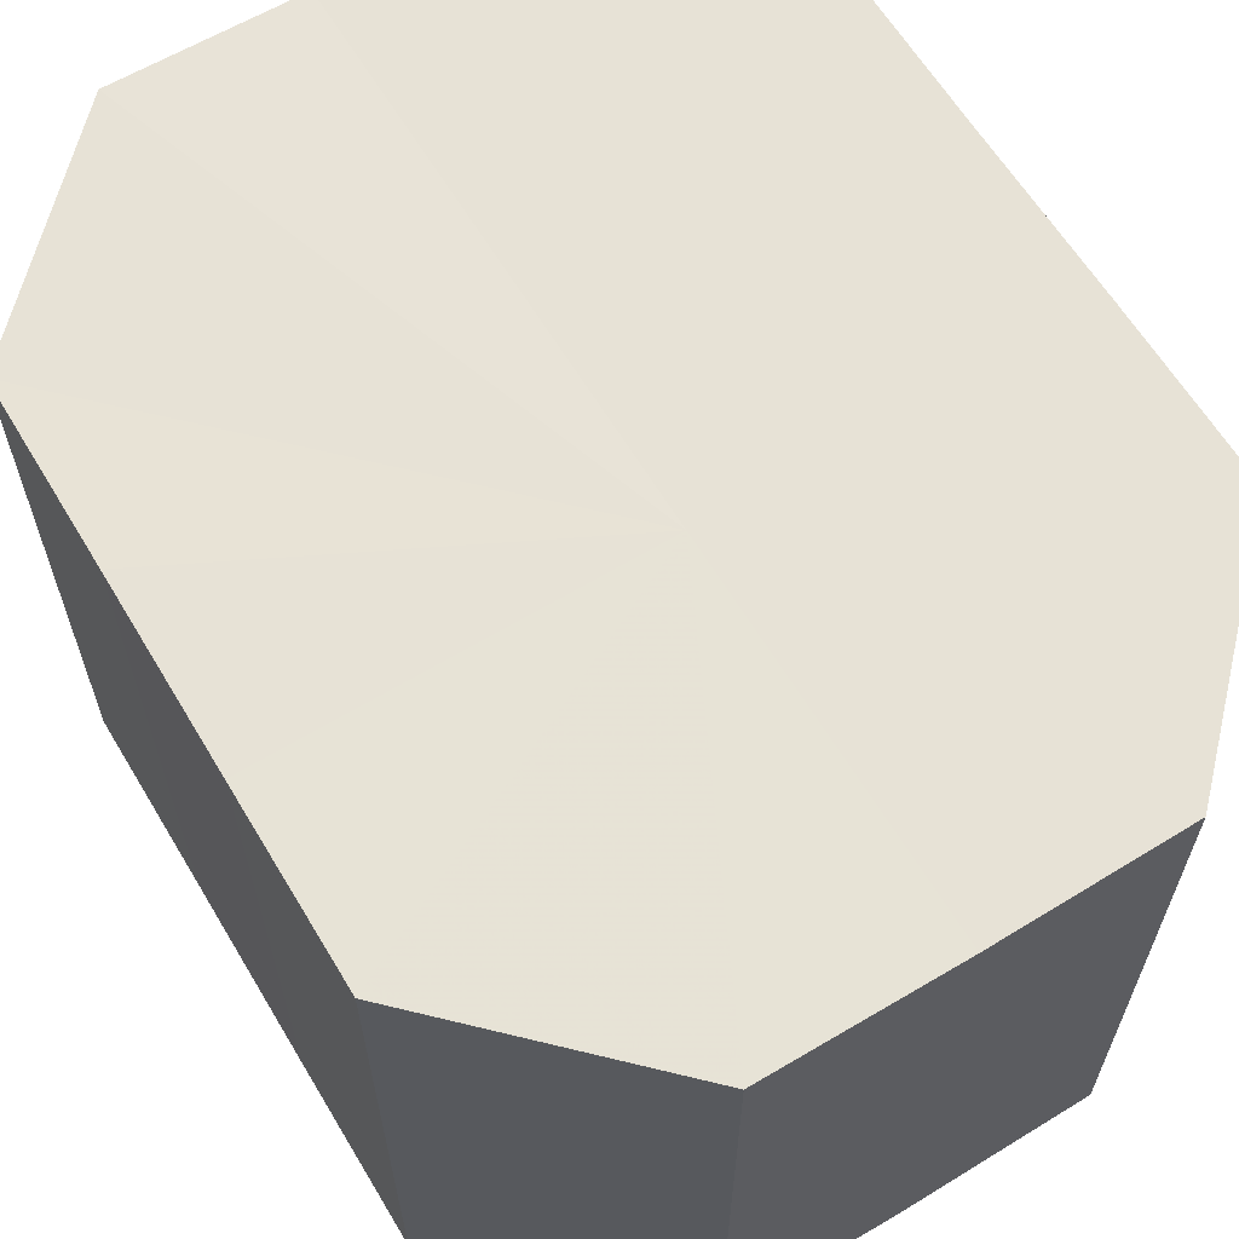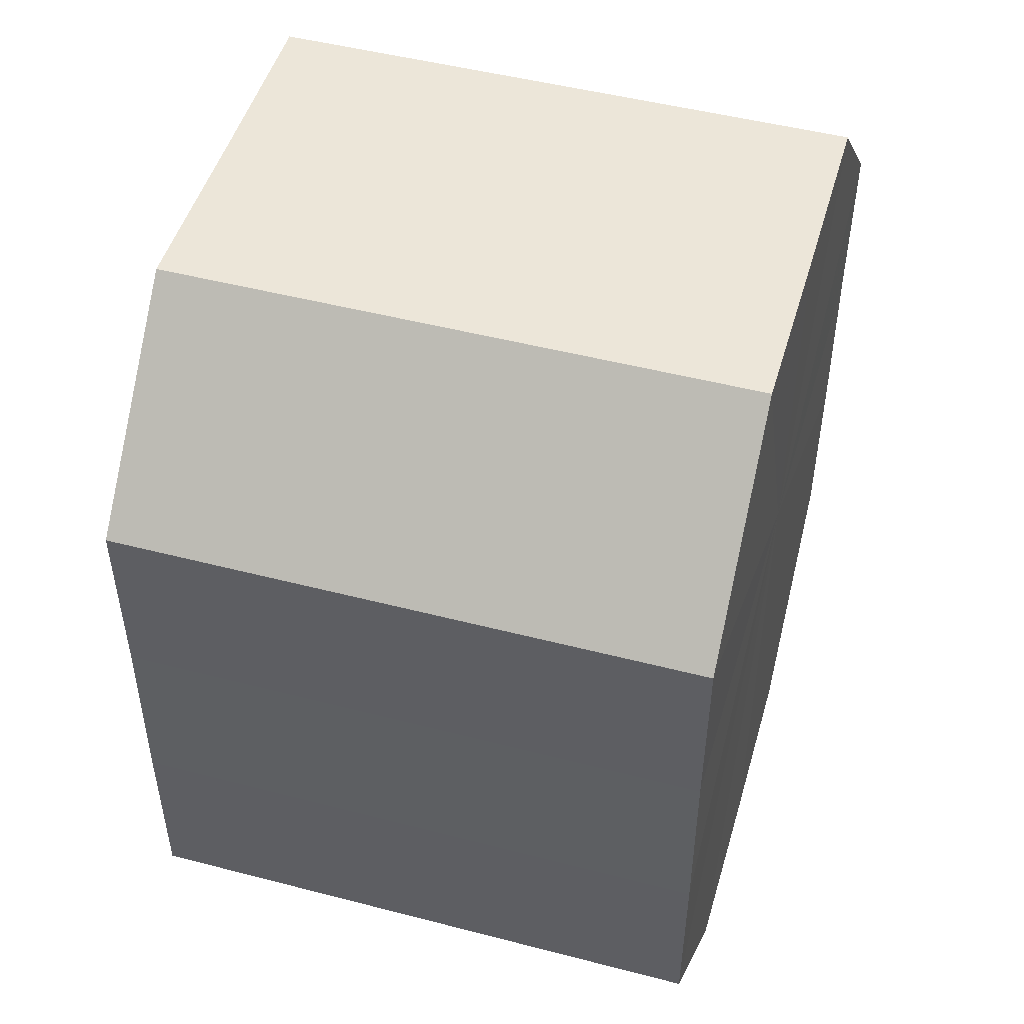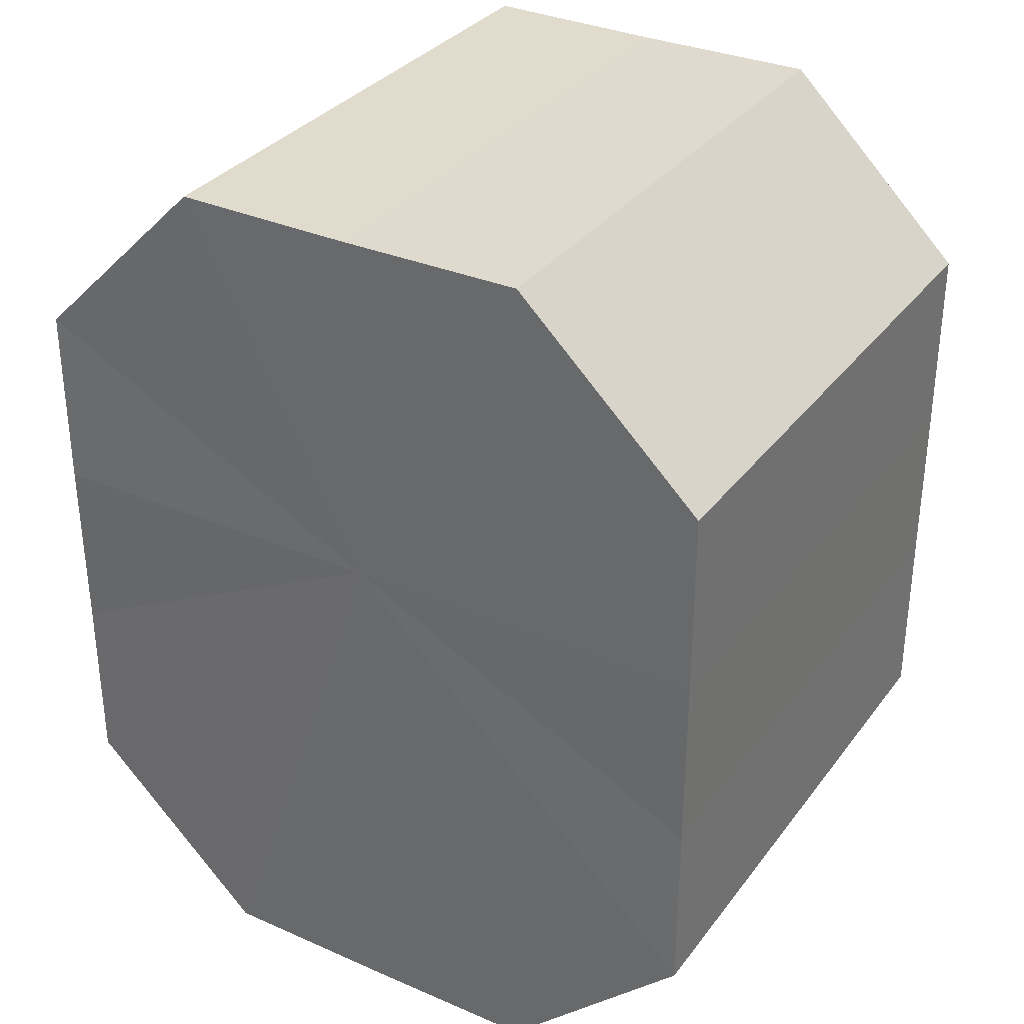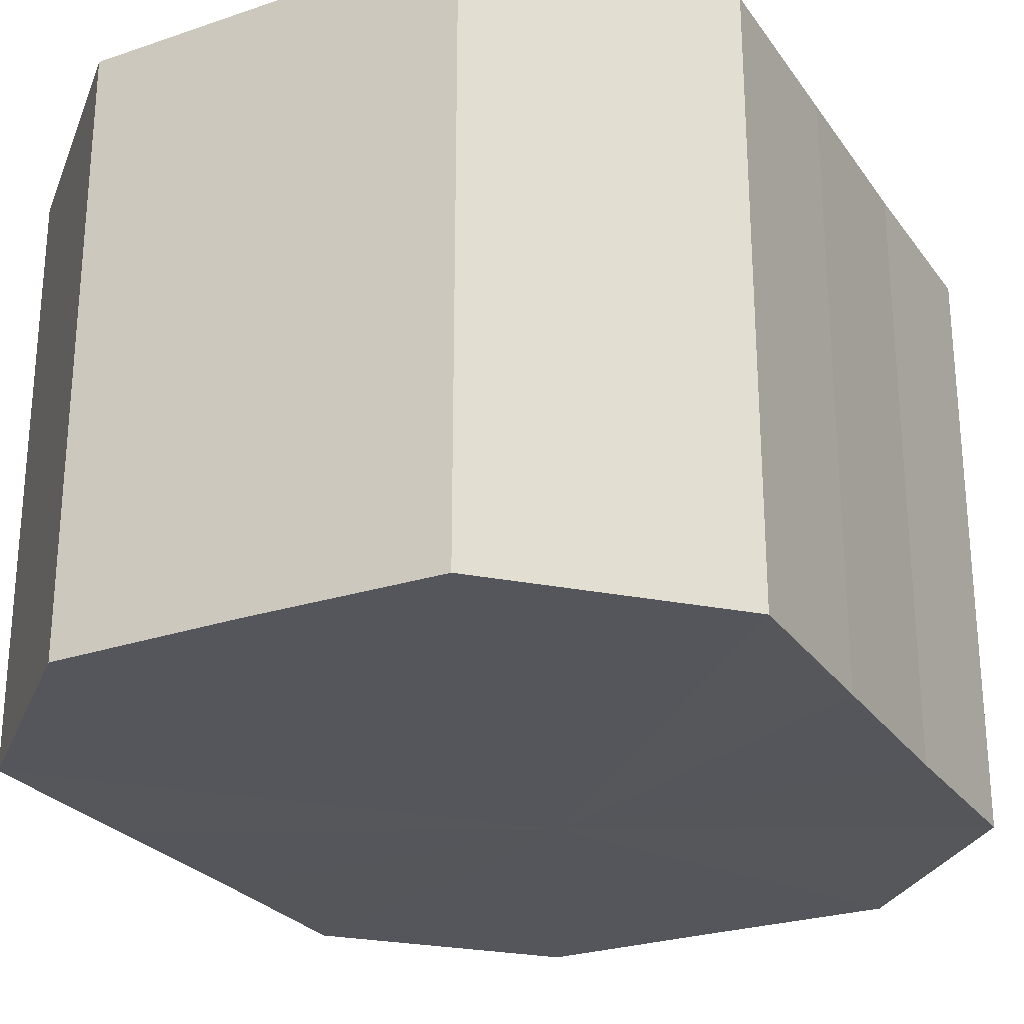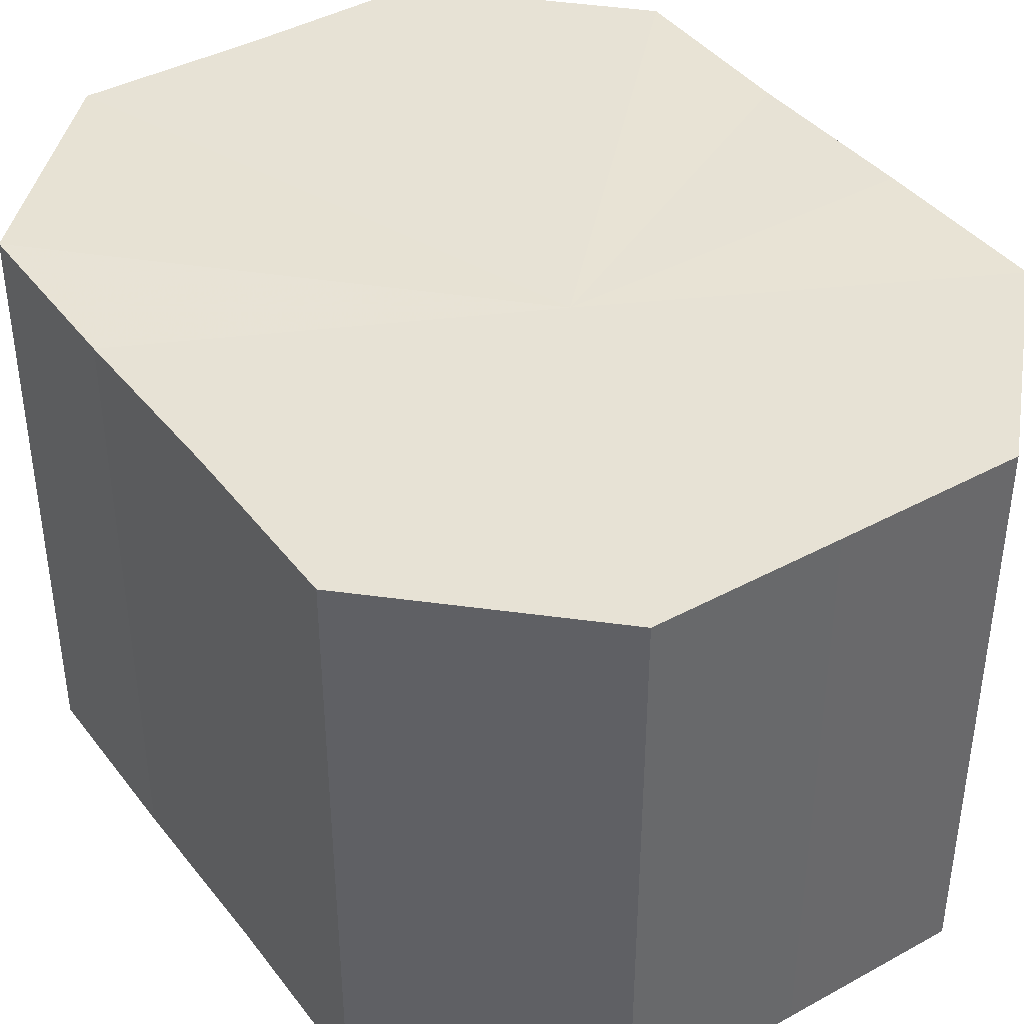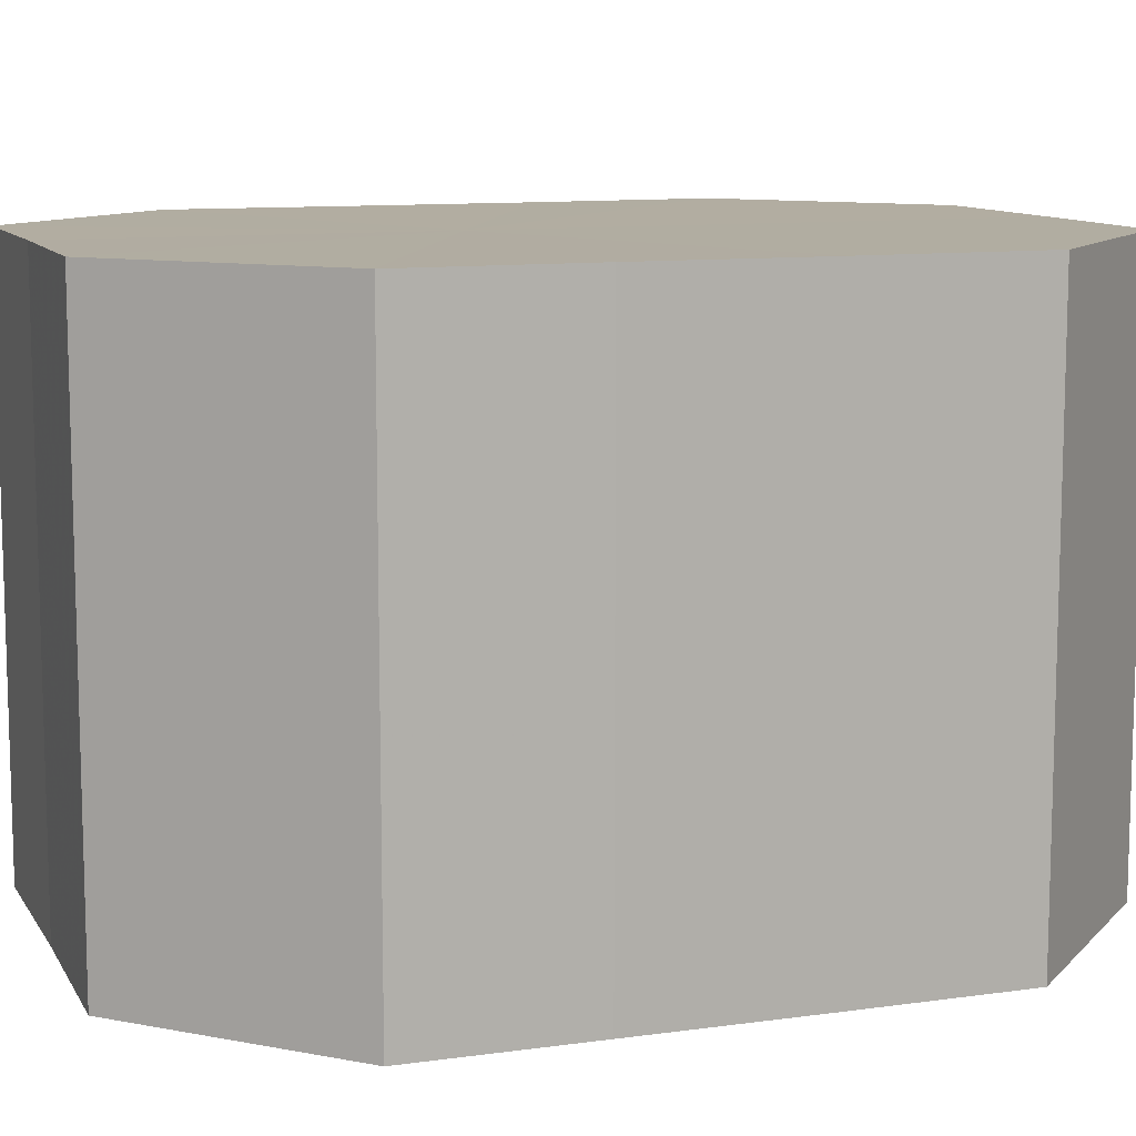
<metadata>
{"format":"obj","ext":"obj","renderer":"f3d","projection":"perspective","resolution":1024,"background":"white","views":[{"elev":63.0,"azim":148.9,"up":"+Z"},{"elev":48.8,"azim":106.1,"up":"+Y"},{"elev":33.1,"azim":30.9,"up":"+Y"},{"elev":-26.3,"azim":27.5,"up":"+Z"},{"elev":40.5,"azim":145.7,"up":"+Z"},{"elev":10.4,"azim":-109.2,"up":"+Z"}]}
</metadata>
<code>
o 12805
v 2170 1876 8.595
v 2170 1876 8.595
v 2170 1876 8.564
v 2170 1876 8.595
v 2170 1876 8.564
v 2170 1876 8.595
v 2170 1876 8.564
v 2170 1876 8.595
v 2170 1876 8.564
v 2170 1876 8.595
v 2170 1876 8.564
v 2170 1876 8.595
v 2170 1876 8.564
v 2170 1876 8.595
v 2170 1876 8.564
v 2170 1876 8.595
v 2170 1876 8.564
v 2170 1876 8.595
v 2170 1876 8.564
v 2170 1876 8.595
v 2170 1876 8.564
v 2170 1876 8.595
v 2170 1876 8.564
v 2170 1876 8.595
v 2170 1876 8.564
v 2170 1876 8.595
v 2170 1876 8.564
v 2170 1876 8.564
v 2170 1876 8.564
v 2170 1876 8.595
v 2170 1876 8.564
v 2170 1876 8.595
v 2170 1876 8.564
v 2170 1876 8.564
v 2170 1876 8.595
v 2170 1876 8.564
v 2170 1876 8.595
v 2170 1876 8.595
v 2170 1876 8.564
v 2170 1876 8.564
v 2170 1876 8.595
v 2170 1876 8.564
v 2170 1876 8.595
v 2170 1876 8.595
v 2170 1876 8.564
v 2170 1876 8.564
v 2170 1876 8.595
v 2170 1876 8.564
v 2170 1876 8.595
v 2170 1876 8.595
v 2170 1876 8.564
v 2170 1876 8.564
v 2170 1876 8.595
v 2170 1876 8.564
v 2170 1876 8.595
v 2170 1876 8.595
v 2170 1876 8.595
v 2170 1876 8.595
v 2170 1876 8.595
v 2170 1876 8.595
v 2170 1876 8.595
v 2170 1876 8.595
v 2170 1876 8.595
v 2170 1876 8.595
v 2170 1876 8.595
v 2170 1876 8.595
v 2170 1876 8.595
v 2170 1876 8.595
v 2170 1876 8.595
v 2170 1876 8.595
v 2170 1876 8.595
v 2170 1876 8.564
v 2170 1876 8.564
v 2170 1876 8.564
v 2170 1876 8.564
v 2170 1876 8.564
v 2170 1876 8.564
v 2170 1876 8.564
v 2170 1876 8.564
v 2170 1876 8.564
v 2170 1876 8.564
v 2170 1876 8.564
v 2170 1876 8.564
v 2170 1876 8.564
v 2170 1876 8.564
v 2170 1876 8.564
f 1 2 3
f 2 4 5
f 6 1 7
f 4 8 9
f 10 6 11
f 8 12 13
f 14 10 15
f 12 16 17
f 18 14 19
f 16 20 21
f 22 18 23
f 20 24 25
f 26 22 27
f 24 26 28
f 29 30 31
f 31 32 33
f 34 35 29
f 36 37 34
f 33 38 39
f 40 41 36
f 42 43 40
f 39 44 45
f 46 47 42
f 48 49 46
f 45 50 51
f 52 53 48
f 54 55 52
f 51 56 54
f 57 58 59
f 57 60 58
f 57 59 61
f 57 62 60
f 57 61 63
f 57 64 62
f 57 63 65
f 57 66 64
f 57 65 67
f 57 68 66
f 57 67 69
f 57 70 68
f 57 69 71
f 57 71 70
f 72 73 74
f 72 75 73
f 72 74 76
f 72 77 75
f 72 76 78
f 72 79 77
f 72 78 80
f 72 81 79
f 72 80 82
f 72 83 81
f 72 82 84
f 72 85 83
f 72 84 86
f 72 86 85

</code>
